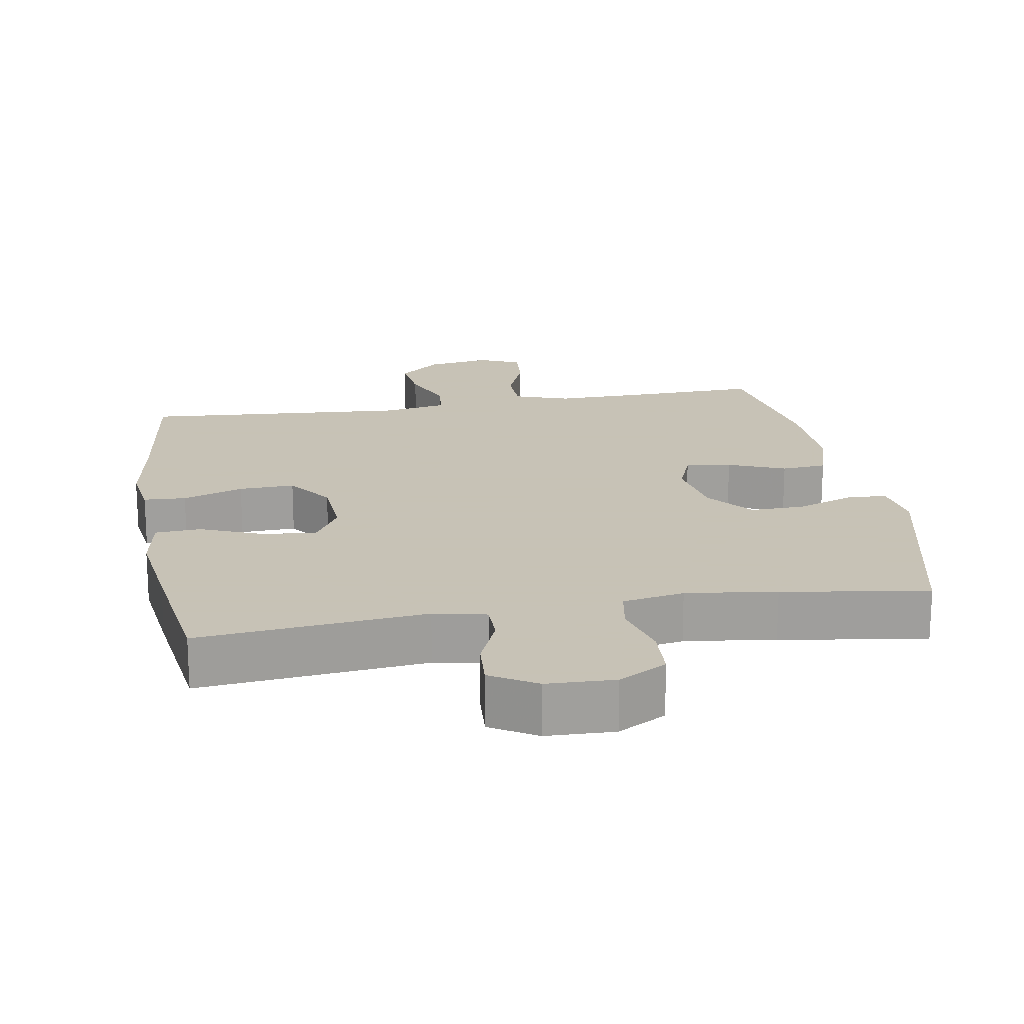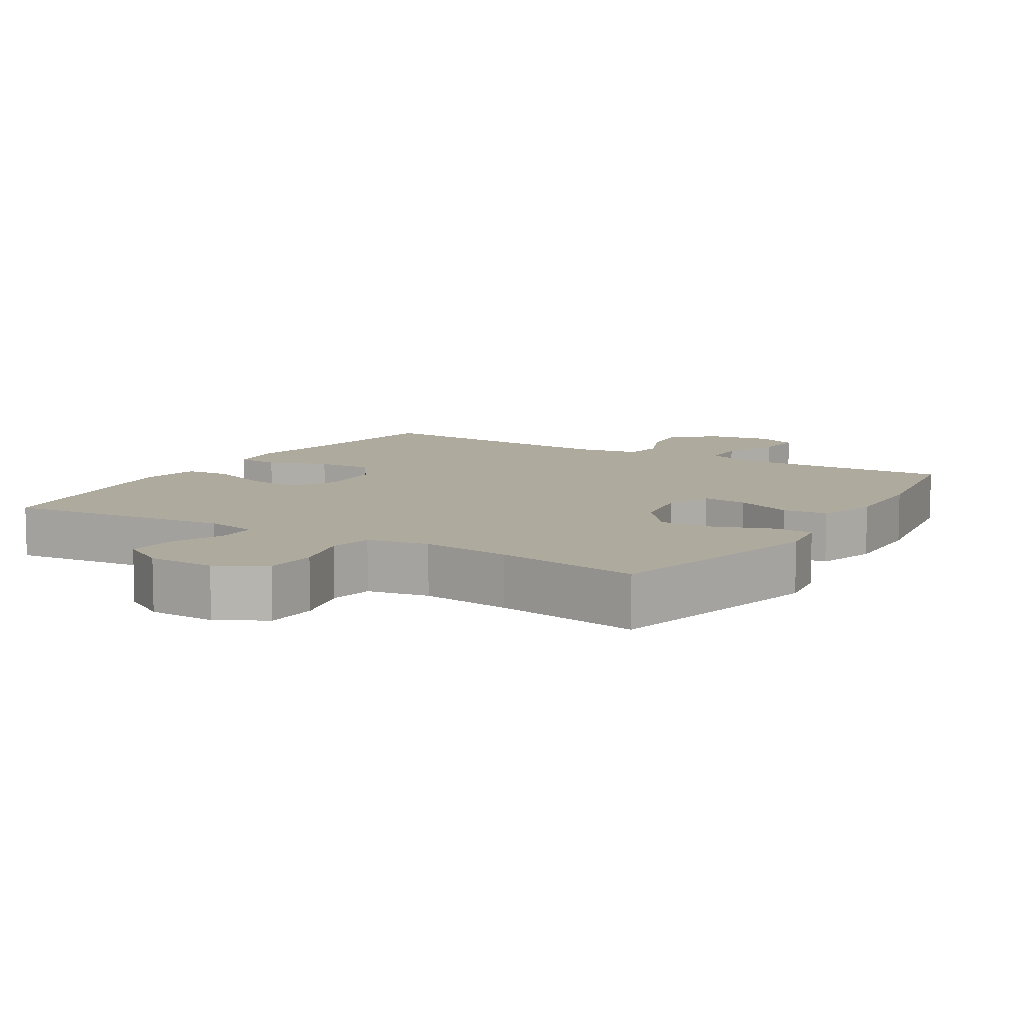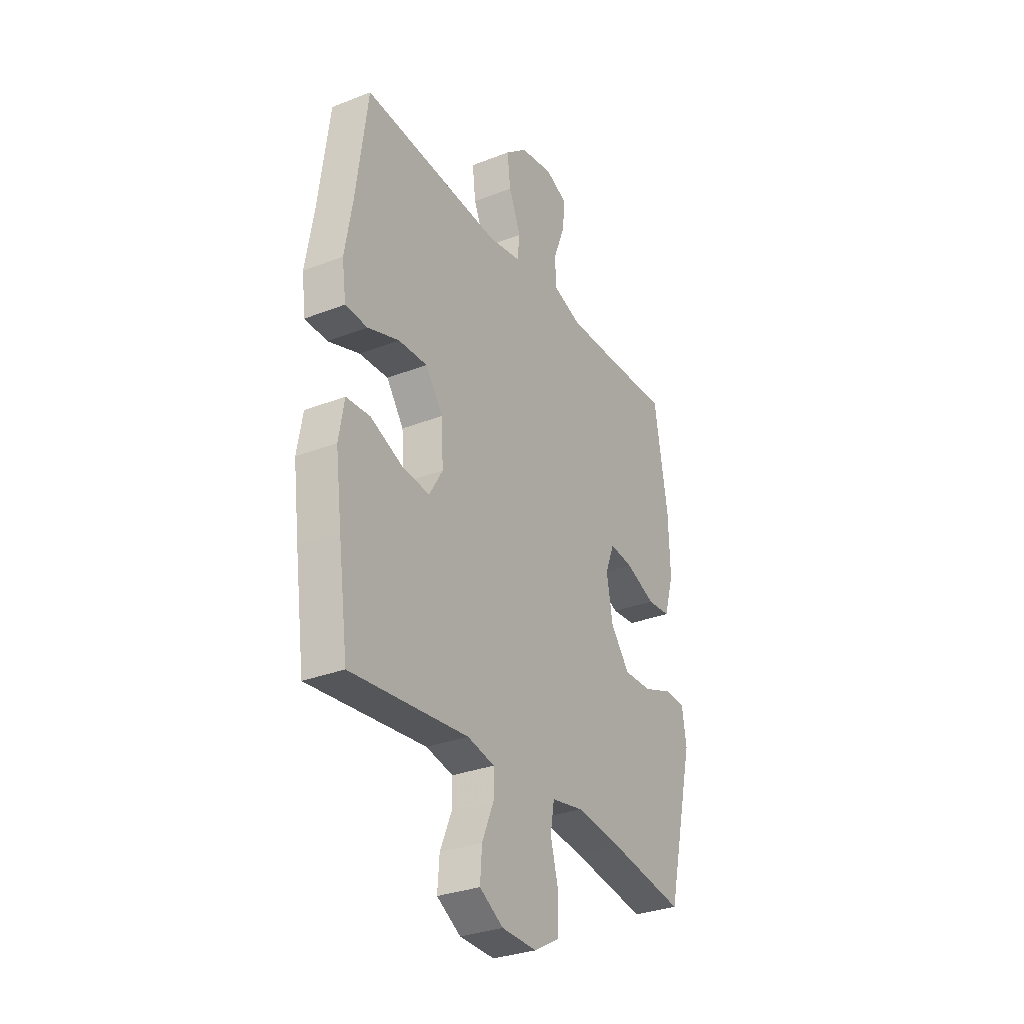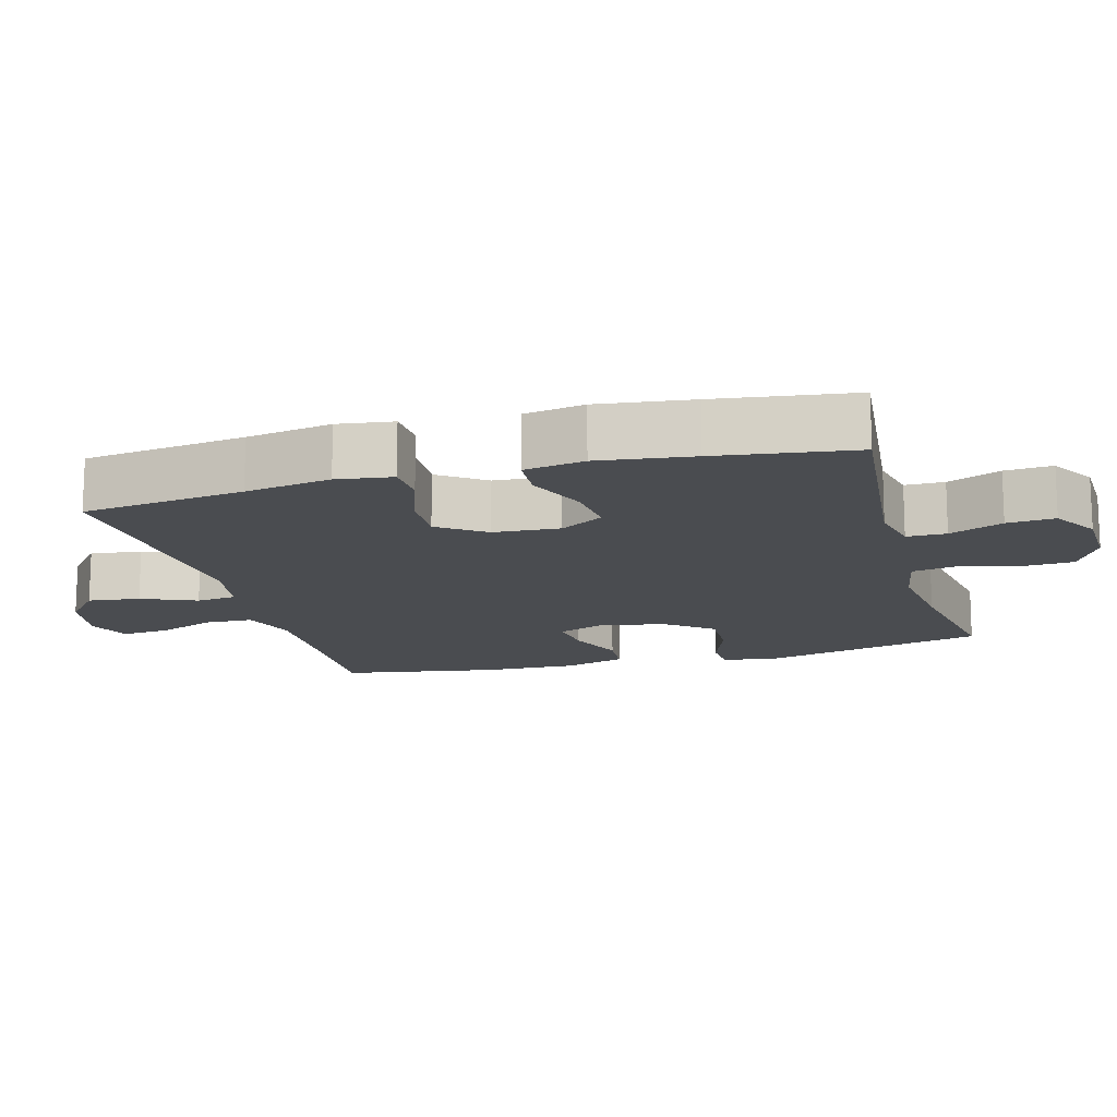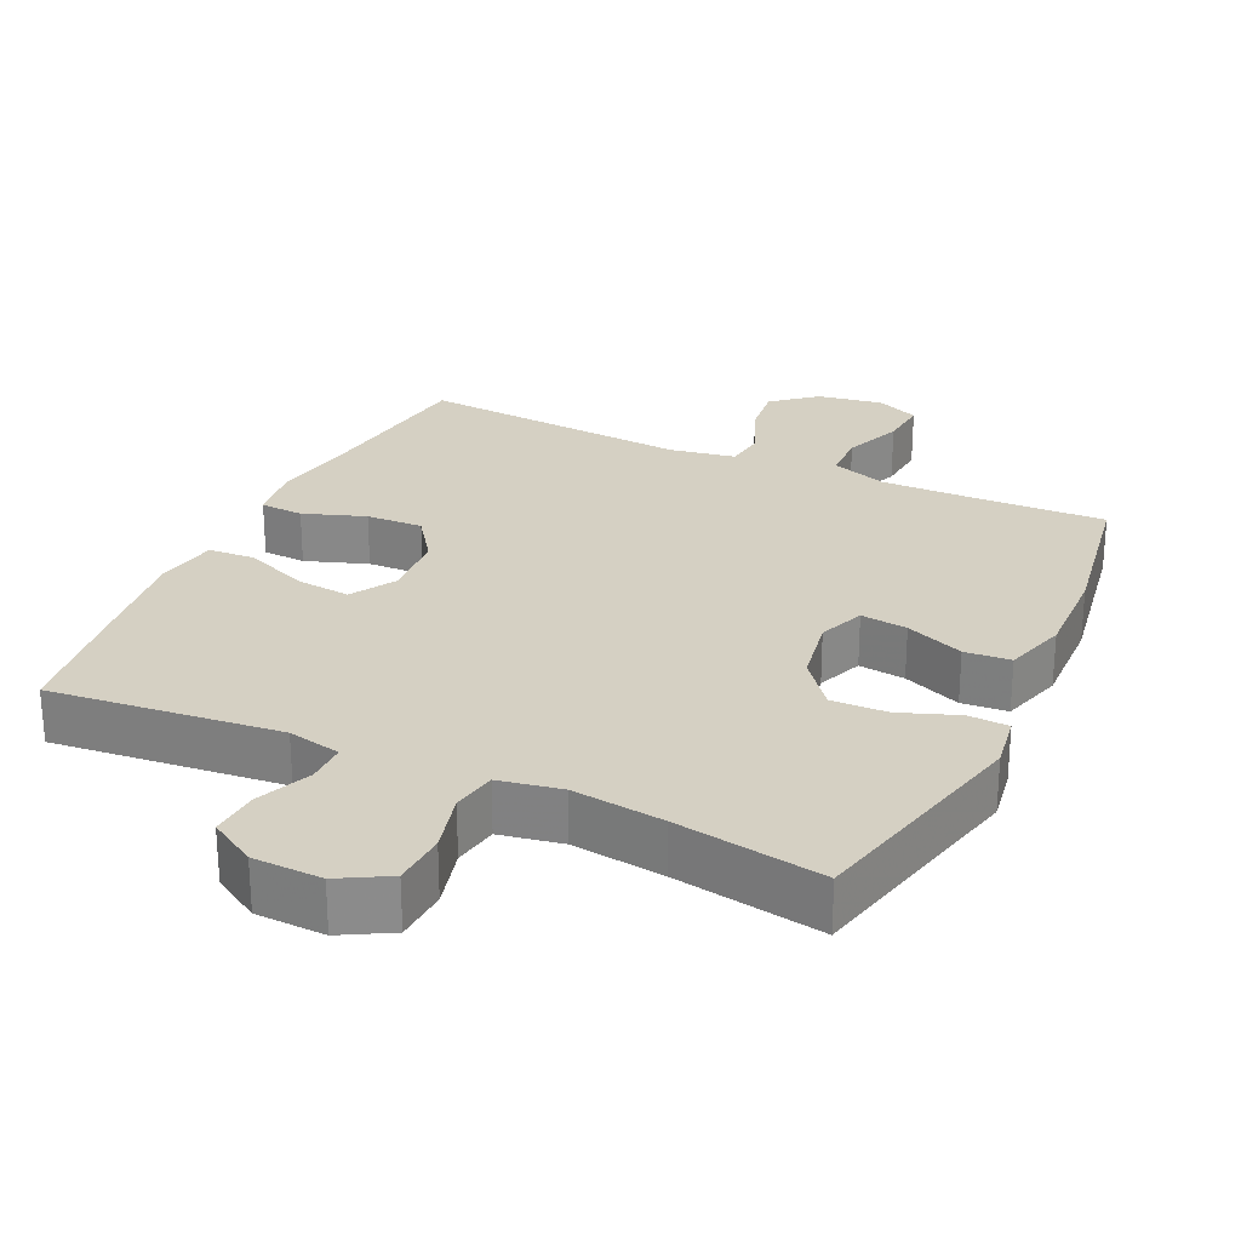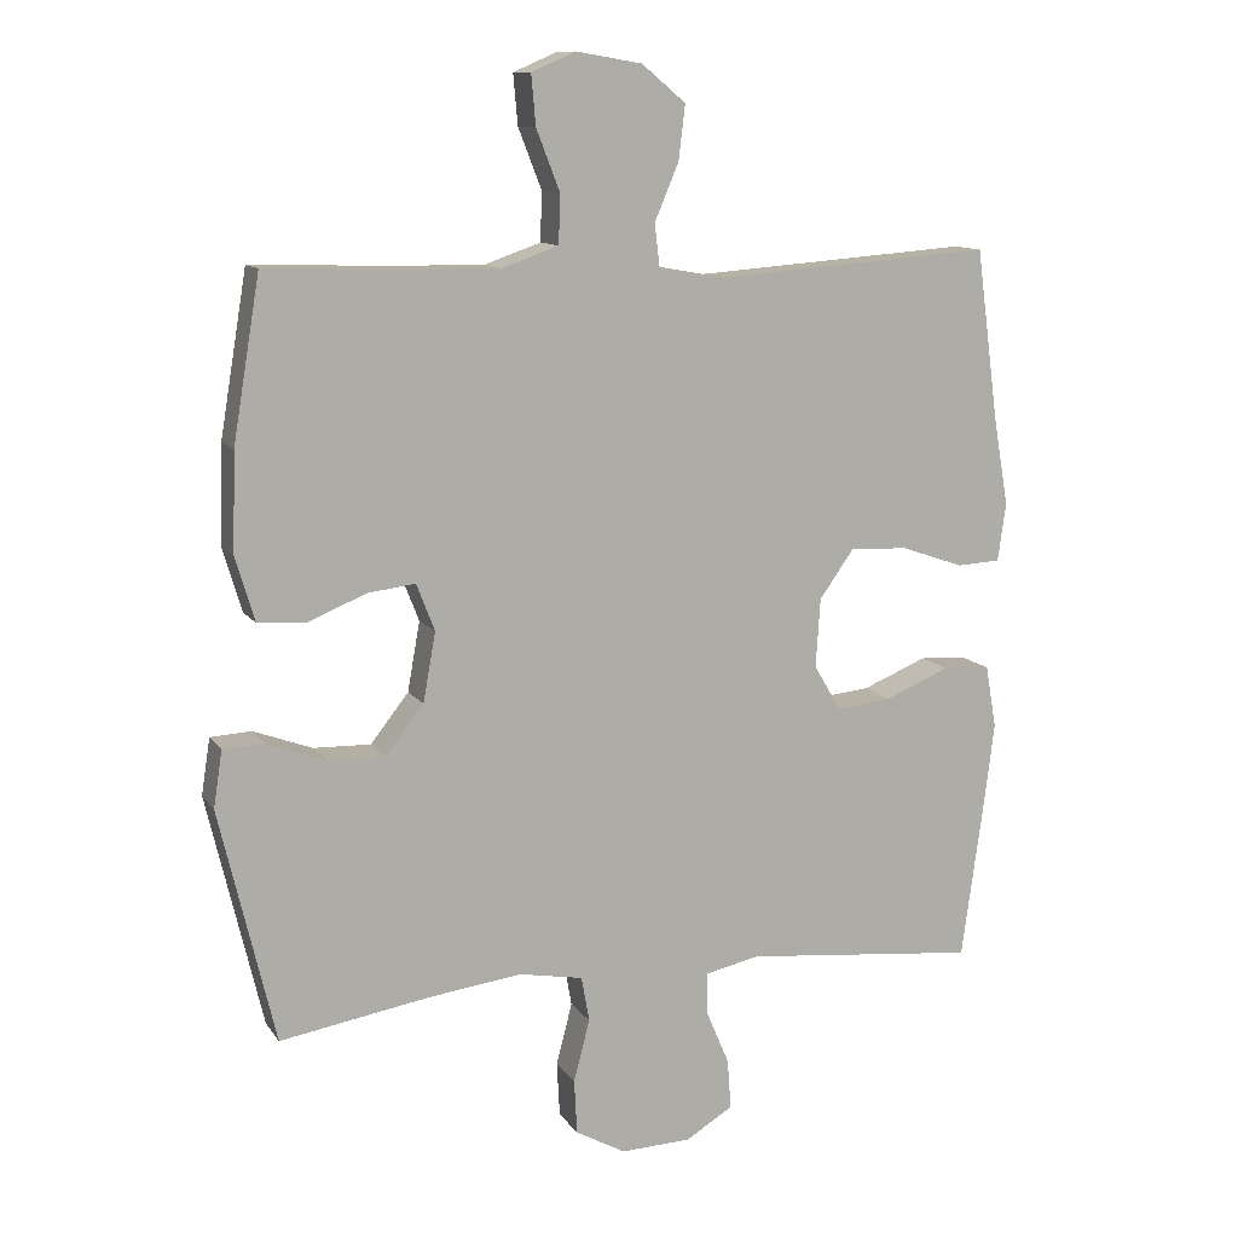
<metadata>
{"format":"obj","ext":"obj","renderer":"f3d","projection":"perspective","resolution":1024,"background":"white","views":[{"elev":19.1,"azim":170.3,"up":"+Y"},{"elev":9.2,"azim":-148.7,"up":"+Y"},{"elev":-30.8,"azim":119.3,"up":"+Z"},{"elev":-14.7,"azim":105.4,"up":"+Y"},{"elev":26.4,"azim":-155.0,"up":"+Y"},{"elev":11.5,"azim":-21.1,"up":"+Z"}]}
</metadata>
<code>
v -0.5 0.07 -0.5
v -0.576 0.07 -0.18
v -0.564 0.07 -0.103
v -0.508 0.07 -0.1
v -0.427 0.07 -0.13
v -0.349 0.07 -0.132
v -0.297 0.07 -0.066
v -0.28 0.07 0.029
v -0.305 0.07 0.093
v -0.37 0.07 0.085
v -0.451 0.07 0.052
v -0.515 0.07 0.057
v -0.541 0.07 0.144
v -0.537 0.07 0.278
v -0.5 0.07 0.5
v -0.308 0.07 0.494
v -0.186 0.07 0.492
v -0.108 0.07 0.519
v -0.106 0.07 0.586
v -0.138 0.07 0.668
v -0.144 0.07 0.736
v -0.084 0.07 0.762
v 0.006 0.07 0.747
v 0.066 0.07 0.697
v 0.057 0.07 0.623
v 0.024 0.07 0.545
v 0.031 0.07 0.488
v 0.122 0.07 0.472
v 0.5 0.07 0.5
v 0.531 0.07 0.269
v 0.552 0.07 0.147
v 0.541 0.07 0.068
v 0.481 0.07 0.065
v 0.395 0.07 0.095
v 0.316 0.07 0.098
v 0.269 0.07 0.032
v 0.263 0.07 -0.062
v 0.3 0.07 -0.124
v 0.376 0.07 -0.116
v 0.464 0.07 -0.08
v 0.529 0.07 -0.084
v 0.544 0.07 -0.17
v 0.527 0.07 -0.304
v 0.5 0.07 -0.5
v 0.179 0.07 -0.467
v 0.105 0.07 -0.483
v 0.105 0.07 -0.539
v 0.137 0.07 -0.615
v 0.142 0.07 -0.683
v 0.077 0.07 -0.722
v -0.019 0.07 -0.725
v -0.087 0.07 -0.687
v -0.091 0.07 -0.612
v -0.069 0.07 -0.528
v -0.08 0.07 -0.466
v -0.167 0.07 -0.45
v -0.295 0.07 -0.466
v -0.5 0 -0.5
v -0.576 0 -0.18
v -0.564 0 -0.103
v -0.508 0 -0.1
v -0.427 0 -0.13
v -0.349 0 -0.132
v -0.297 0 -0.066
v -0.28 0 0.029
v -0.305 0 0.093
v -0.37 0 0.085
v -0.451 0 0.052
v -0.515 0 0.057
v -0.541 0 0.144
v -0.537 0 0.278
v -0.5 0 0.5
v -0.308 0 0.494
v -0.186 0 0.492
v -0.108 0 0.519
v -0.106 0 0.586
v -0.138 0 0.668
v -0.144 0 0.736
v -0.084 0 0.762
v 0.006 0 0.747
v 0.066 0 0.697
v 0.057 0 0.623
v 0.024 0 0.545
v 0.031 0 0.488
v 0.122 0 0.472
v 0.5 0 0.5
v 0.531 0 0.269
v 0.552 0 0.147
v 0.541 0 0.068
v 0.481 0 0.065
v 0.395 0 0.095
v 0.316 0 0.098
v 0.269 0 0.032
v 0.263 0 -0.062
v 0.3 0 -0.124
v 0.376 0 -0.116
v 0.464 0 -0.08
v 0.529 0 -0.084
v 0.544 0 -0.17
v 0.527 0 -0.304
v 0.5 0 -0.5
v 0.179 0 -0.467
v 0.105 0 -0.483
v 0.105 0 -0.539
v 0.137 0 -0.615
v 0.142 0 -0.683
v 0.077 0 -0.722
v -0.019 0 -0.725
v -0.087 0 -0.687
v -0.091 0 -0.612
v -0.069 0 -0.528
v -0.08 0 -0.466
v -0.167 0 -0.45
v -0.295 0 -0.466
f 52 53 54
f 51 52 54
f 50 51 54
f 49 50 54
f 48 49 54
f 47 48 54
f 46 47 54 55
f 45 46 55 56
f 43 44 45
f 42 43 45
f 41 42 45
f 40 41 45
f 39 40 45
f 38 39 45 56
f 32 33 34
f 31 32 34
f 30 31 34
f 30 34 35
f 29 30 35
f 28 29 35
f 27 28 35 36
f 24 25 26
f 23 24 26
f 22 23 26
f 21 22 26
f 20 21 26
f 19 20 26
f 18 19 26 27
f 27 36 37
f 18 27 37
f 17 18 37
f 14 15 16
f 13 14 16
f 12 13 16
f 11 12 16
f 10 11 16
f 9 10 16 17
f 3 4 5
f 2 3 5
f 1 2 5
f 57 1 5
f 57 5 6
f 56 57 6 7
f 38 56 7 8
f 17 37 38
f 9 17 38
f 8 9 38
f 111 110 109
f 111 109 108
f 111 108 107
f 111 107 106
f 111 106 105
f 111 105 104
f 112 111 104 103
f 113 112 103 102
f 102 101 100
f 102 100 99
f 102 99 98
f 102 98 97
f 102 97 96
f 113 102 96 95
f 91 90 89
f 91 89 88
f 91 88 87
f 92 91 87
f 92 87 86
f 92 86 85
f 93 92 85 84
f 83 82 81
f 83 81 80
f 83 80 79
f 83 79 78
f 83 78 77
f 83 77 76
f 84 83 76 75
f 94 93 84
f 94 84 75
f 94 75 74
f 73 72 71
f 73 71 70
f 73 70 69
f 73 69 68
f 73 68 67
f 74 73 67 66
f 62 61 60
f 62 60 59
f 62 59 58
f 62 58 114
f 63 62 114
f 64 63 114 113
f 65 64 113 95
f 95 94 74
f 95 74 66
f 95 66 65
f 1 58 59 2
f 2 59 60 3
f 3 60 61 4
f 4 61 62 5
f 5 62 63 6
f 6 63 64 7
f 7 64 65 8
f 8 65 66 9
f 9 66 67 10
f 10 67 68 11
f 11 68 69 12
f 12 69 70 13
f 13 70 71 14
f 14 71 72 15
f 15 72 73 16
f 16 73 74 17
f 17 74 75 18
f 18 75 76 19
f 19 76 77 20
f 20 77 78 21
f 21 78 79 22
f 22 79 80 23
f 23 80 81 24
f 24 81 82 25
f 25 82 83 26
f 26 83 84 27
f 27 84 85 28
f 28 85 86 29
f 29 86 87 30
f 30 87 88 31
f 31 88 89 32
f 32 89 90 33
f 33 90 91 34
f 34 91 92 35
f 35 92 93 36
f 36 93 94 37
f 37 94 95 38
f 38 95 96 39
f 39 96 97 40
f 40 97 98 41
f 41 98 99 42
f 42 99 100 43
f 43 100 101 44
f 44 101 102 45
f 45 102 103 46
f 46 103 104 47
f 47 104 105 48
f 48 105 106 49
f 49 106 107 50
f 50 107 108 51
f 51 108 109 52
f 52 109 110 53
f 53 110 111 54
f 54 111 112 55
f 55 112 113 56
f 56 113 114 57
f 57 114 58 1

</code>
